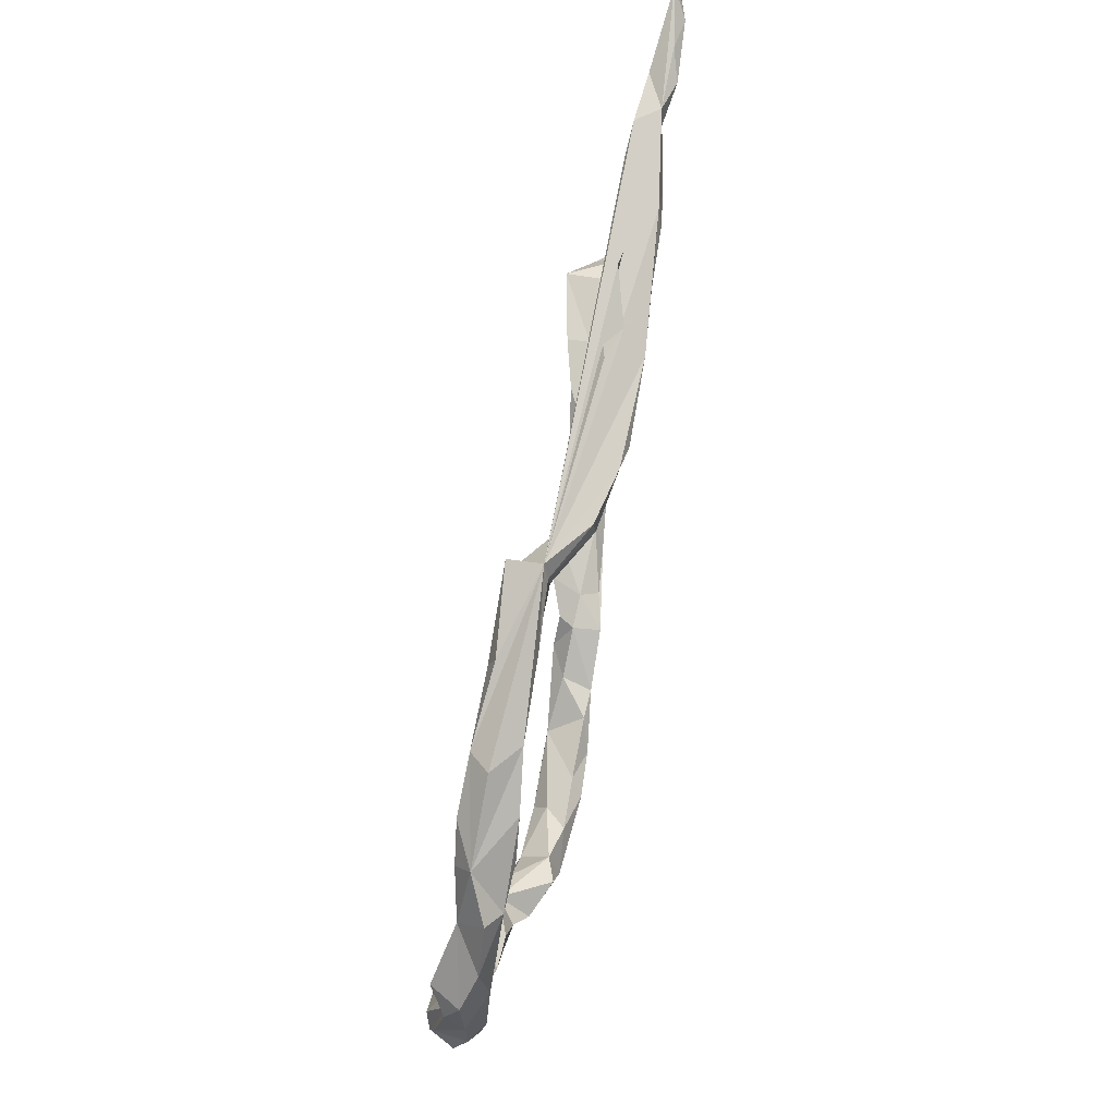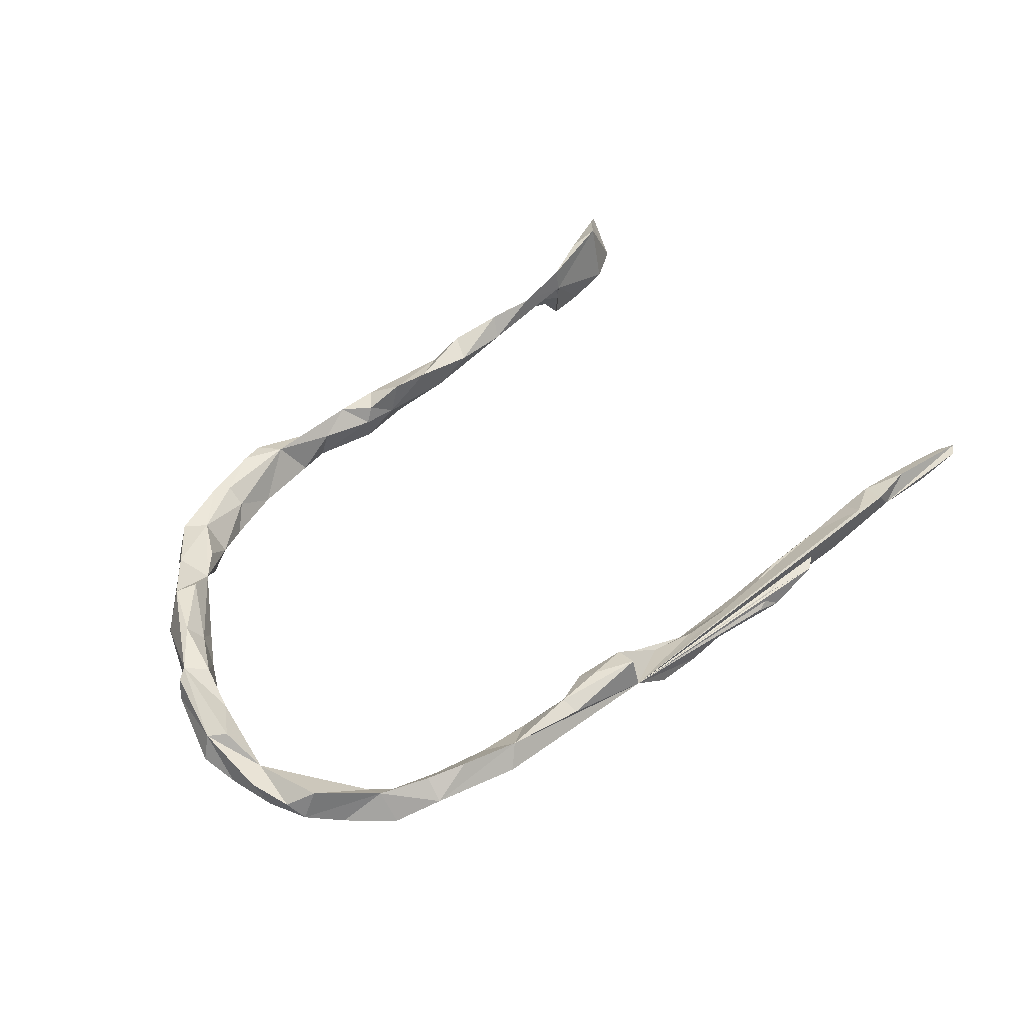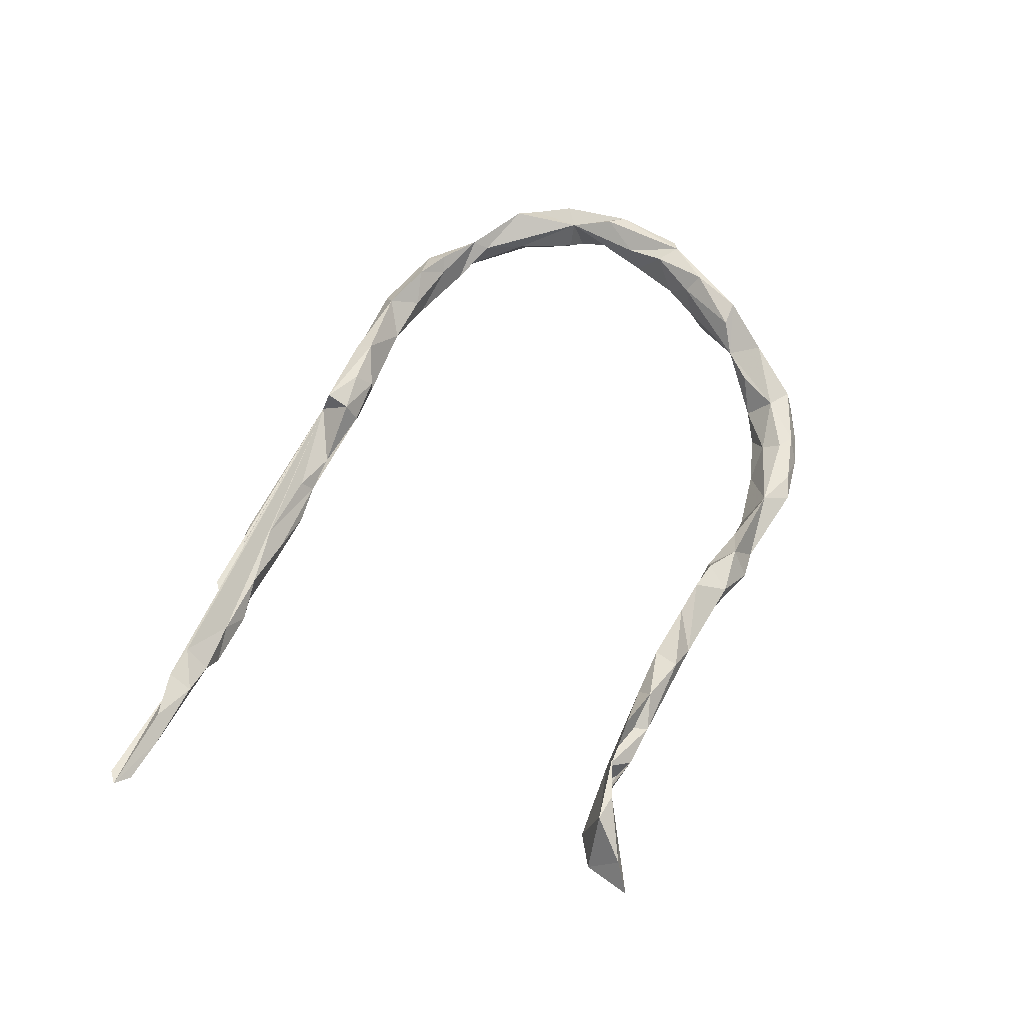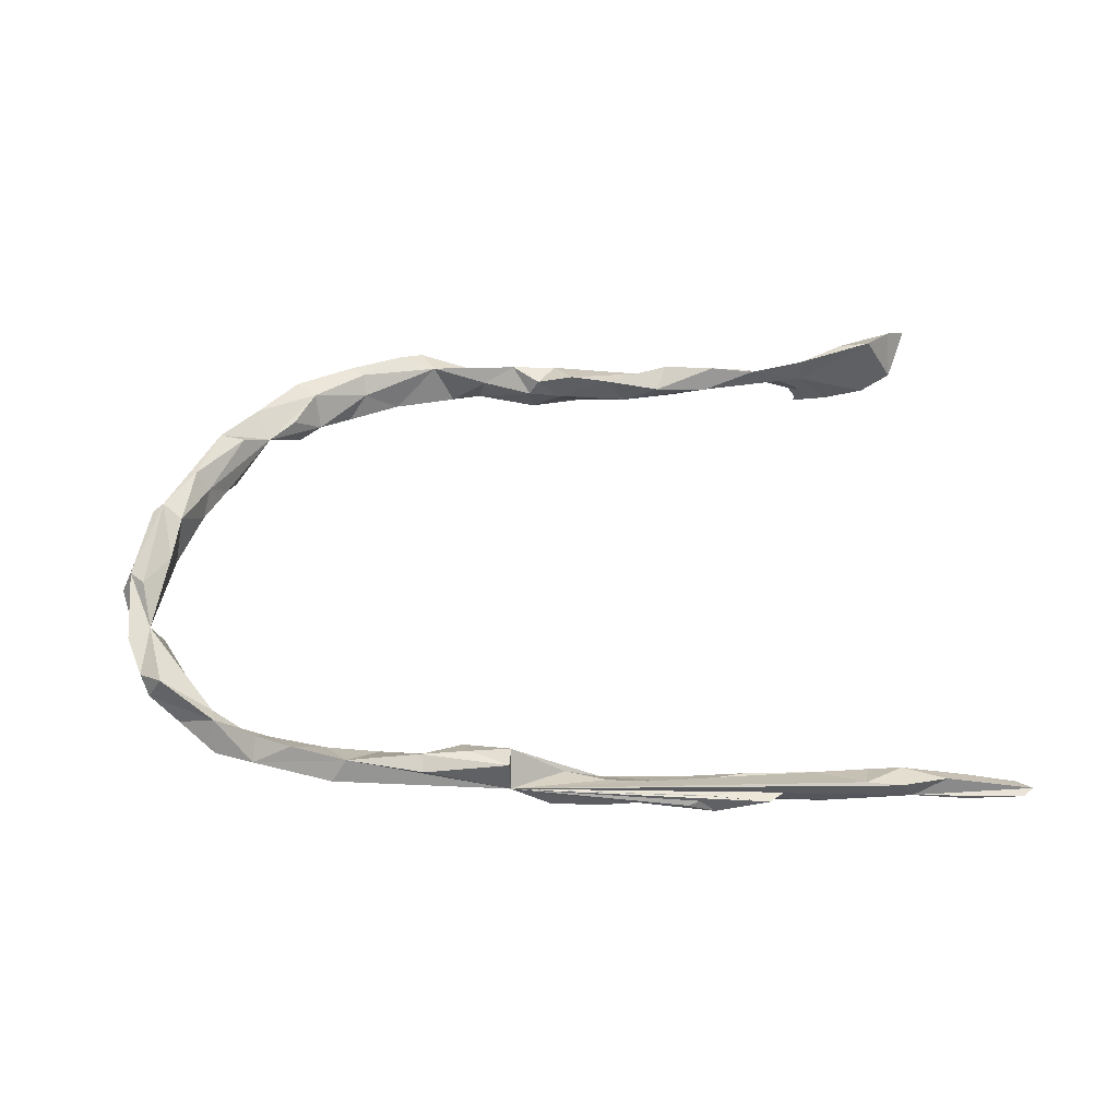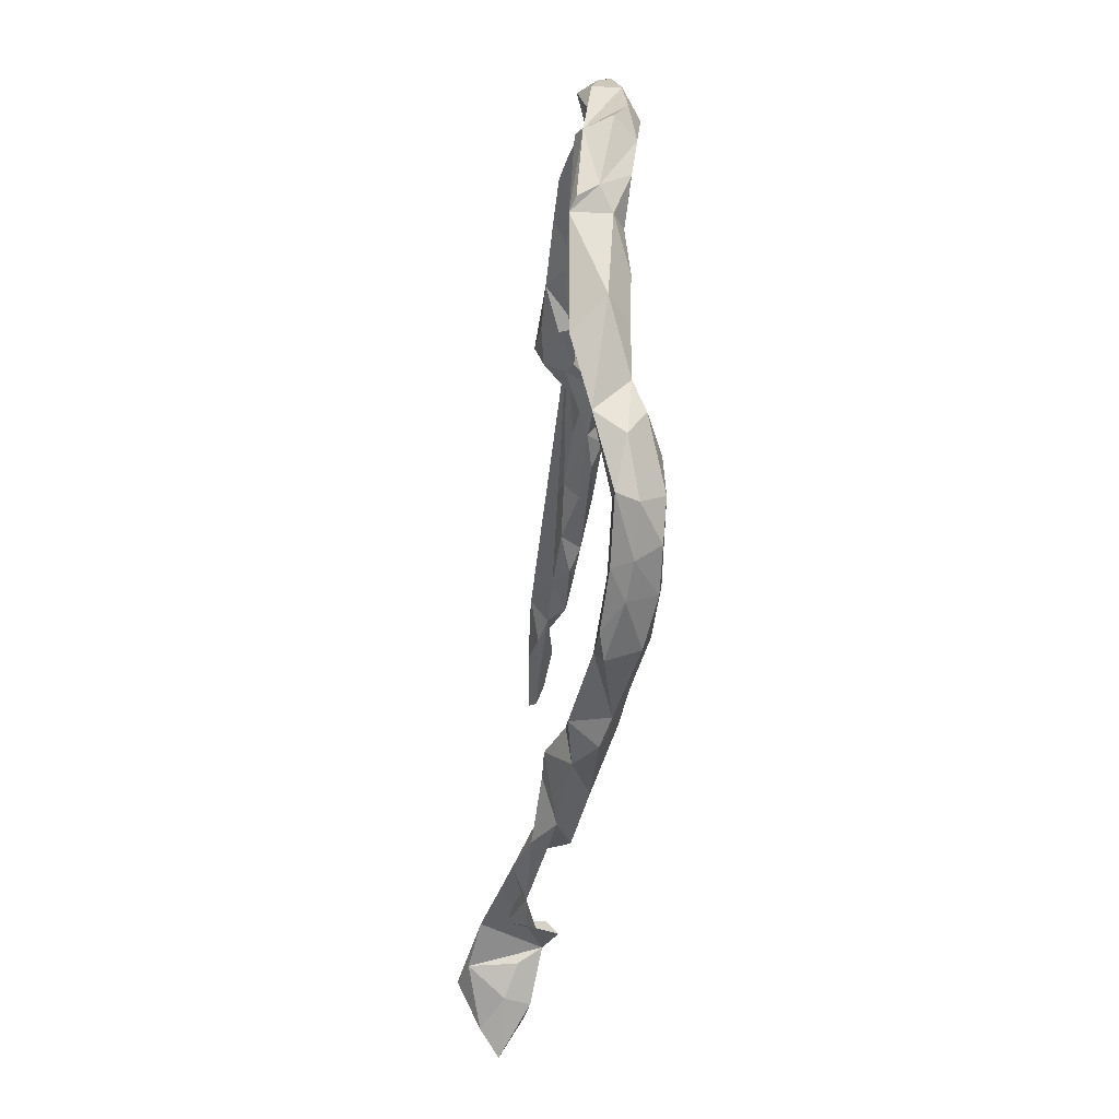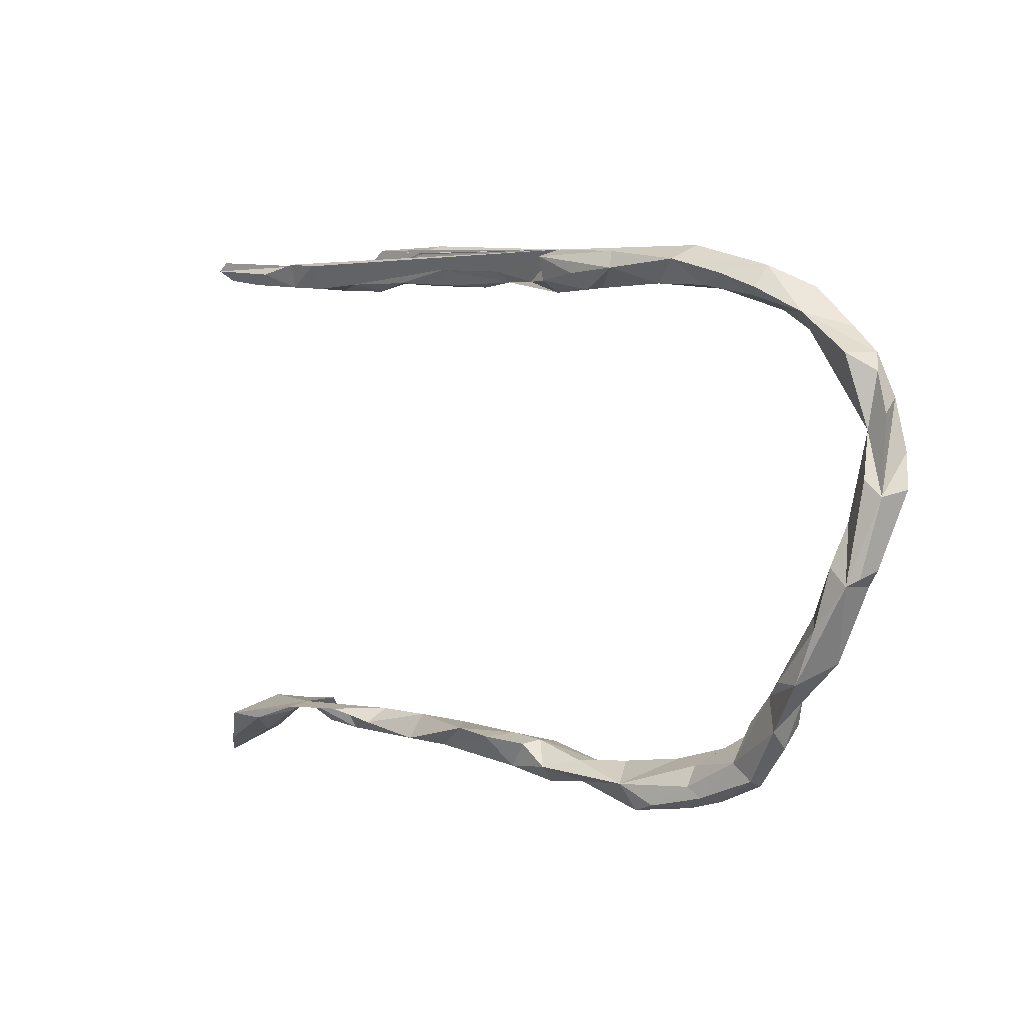
<metadata>
{"format":"obj","ext":"obj","renderer":"f3d","projection":"perspective","resolution":1024,"background":"white","views":[{"elev":78.0,"azim":101.6,"up":"+Y"},{"elev":52.2,"azim":136.4,"up":"+Z"},{"elev":57.8,"azim":-70.2,"up":"+Z"},{"elev":58.7,"azim":177.0,"up":"+Z"},{"elev":-50.3,"azim":84.3,"up":"+Y"},{"elev":-0.7,"azim":40.6,"up":"+Y"}]}
</metadata>
<code>
v 0.4705 -0.06301 0.0516
v 0.4975 -0.08713 0.05831
v 0.4863 -0.006702 0.03374
v 0.5134 -0.07837 0.0516
v 0.5211 0.04509 0.05368
v 0.5119 0.1077 0.02952
v 0.384 -0.211 0.03812
v 0.4898 0.2056 0.04688
v 0.4505 -0.1417 0.05733
v 0.5418 0.02412 0.04634
v 0.4191 0.2404 0.01623
v 0.4178 -0.2131 0.04959
v 0.5415 0.1271 0.03547
v 0.4343 -0.1259 0.03262
v 0.3657 -0.2774 0.02023
v 0.4576 -0.1858 0.01114
v 0.5586 0.03315 0.01192
v 0.349 -0.2325 0.004659
v 0.4552 0.1863 0.003653
v 0.5231 0.1817 0.02404
v 0.4147 0.2626 0.02812
v 0.5326 0.1495 -0.002208
v 0.5009 -0.08767 0.008636
v 0.5242 -0.06716 0.02644
v 0.3587 0.3278 0.02122
v -0.5812 -0.2987 0.09937
v 0.302 0.3199 0.05007
v -0.4774 -0.2786 0.04283
v 0.4857 -0.02428 -0.008279
v 0.4459 -0.09348 0.004692
v 0.1221 0.3414 0.05052
v 0.2252 0.3449 0.04977
v 0.3532 0.2974 0.04227
v 0.5122 0.2069 0.006472
v 0.4746 -0.07721 -0.006691
v 0.4127 -0.1423 0.000897
v 0.4967 0.1086 -0.009592
v 0.5313 0.02629 -0.01758
v 0.5162 -0.02575 -0.01177
v 0.3822 -0.238 -0.02269
v -0.5396 -0.3047 0.08737
v 0.3097 -0.3479 -0.01008
v 0.47 0.243 -0.008898
v 0.000343 0.3672 0.05482
v 0.5463 0.08079 -0.006472
v 0.449 -0.1289 -0.01653
v 0.3569 -0.3026 -0.01943
v 0.3352 0.2907 0.02514
v 0.05367 0.3398 0.05009
v 0.3128 -0.27 -0.005032
v 0.5205 0.09287 -0.02454
v 0.2815 -0.3253 -0.01077
v 0.2261 -0.3771 -0.01377
v 0.4216 -0.1834 -0.01769
v 0.1182 0.3655 0.04168
v -0.4768 -0.285 0.07646
v 0.4161 0.2972 -0.005895
v 0.4844 0.1791 -0.02404
v 0.2569 0.31 0.02215
v 0.4796 0.1609 -0.01687
v -0.6227 -0.3426 0.0645
v 0.4018 -0.1669 -0.01781
v 0.1468 -0.393 -0.01086
v -0.404 -0.2856 0.05598
v 0.2473 0.3636 0.02296
v 0.09186 -0.3674 -0.01032
v -0.1248 -0.3127 0.02568
v 0.3649 -0.2715 -0.04078
v 0.2048 -0.363 -0.01345
v 0.3945 0.2804 -0.02403
v 0.3064 -0.357 -0.03768
v -0.2729 -0.3238 0.02757
v 0.06404 0.3181 0.02657
v -0.03359 -0.3514 0.006172
v -0.3323 -0.2832 0.01857
v -0.001066 -0.3734 -0.04281
v -0.1765 -0.3035 0.02341
v -0.3433 -0.3033 0.04588
v 0.1944 -0.3948 -0.03427
v 0.2435 -0.3828 -0.03862
v -0.257 -0.2881 0.01721
v -0.07183 -0.3216 0.004706
v 0.2039 -0.3359 -0.0324
v 0.1803 0.3184 0.01708
v 0.2065 0.3502 -0.009553
v 0.3626 0.2714 -0.01015
v -0.000239 0.3815 0.008942
v 0.294 -0.3268 -0.06964
v -0.04799 -0.3765 -0.03218
v -0.09962 -0.3555 -0.005382
v 0.07002 0.3223 1.2e-05
v 0.3326 0.2938 -0.02613
v -0.6528 -0.3646 0.03649
v -0.2282 -0.3329 -0.000334
v 0.2657 0.3068 -0.009013
v 0.2851 0.327 -0.02089
v 0.1121 -0.4029 -0.01956
v -0.05779 -0.3159 -0.01761
v -0.1063 -0.309 -0.01855
v 0.0128 -0.3403 -0.01751
v -0.001355 0.3202 0.01113
v 0.09607 0.3469 -0.004304
v 0.2764 -0.2913 -0.05097
v -0.4483 -0.3074 0.01843
v 0.2563 -0.3663 -0.06915
v 0.01301 0.3636 0.00172
v 0.009579 0.3227 4.1e-05
v -0.3896 -0.3153 0.02338
v -0.003484 0.3349 0.04114
v 0.3104 -0.2774 -0.06431
v -0.5746 -0.3271 0.03557
v -0.1846 -0.3186 -0.03691
v 0.1269 -0.3963 -0.06146
v 0.2307 -0.3131 -0.06351
v -0.2096 -0.2984 -0.02044
v 0.1555 -0.3319 -0.06051
v -0.1304 0.3494 -0.03458
v 0.1957 -0.3801 -0.07219
v -0.6229 -0.3186 0.005798
v -0.2876 -0.3072 -0.02349
v -0.05607 0.3856 -0.03748
v 0.1781 -0.3437 -0.07816
v 0.1118 -0.3569 -0.07409
v -0.1166 -0.3195 -0.04428
v -0.138 0.364 -0.01432
v 0.02253 -0.3468 -0.06114
v -0.06323 -0.3211 -0.05738
v -0.243 0.3749 -0.01162
v 0.06499 -0.3412 -0.05946
v -0.5781 -0.2749 0.009427
v -0.2815 0.4023 -0.001475
v -0.4721 -0.2758 -0.009462
v -0.5859 -0.3248 0.000368
v -0.4295 0.3679 -0.01268
v -0.2477 0.4109 -0.0115
v -0.3331 0.3628 -0.01649
v -0.3621 0.4139 -0.00468
v -0.4817 -0.2889 -0.02725
v -0.4974 0.3996 0.01424
v -0.5356 -0.2983 0.02231
v -0.0776 0.3448 -0.02013
v -0.5447 0.4064 0.01233
v -0.05498 0.356 -0.04104
v -0.506 0.3671 -0.01278
v -0.2866 0.4142 -0.02681
v -0.1279 0.384 -0.05418
v -0.6239 -0.2994 0.01337
v -0.5525 0.3721 -0.00223
v -0.565 0.4084 -0.01735
v -0.2496 0.3545 -0.0347
v -0.5237 -0.278 -0.009541
v -0.1865 0.3473 -0.04611
v -0.2807 0.3571 -0.04739
v -0.6122 0.3968 0.006871
v -0.2678 0.3804 -0.05687
v -0.1582 0.3704 -0.05992
v -0.3948 0.3562 -0.03544
v -0.7329 0.413 -0.003424
v -0.6452 0.384 -0.01064
v -0.3551 0.3666 -0.04805
v -0.7124 0.3966 -0.0138
v -0.4291 0.3799 -0.04457
v -0.7169 0.425 -0.002562
v -0.6411 0.4173 -0.01715
v -0.4443 0.4003 -0.03787
v -0.4767 0.3644 -0.03813
v -0.6025 0.4046 -0.02927
v -0.6819 0.4076 -0.02342
f 121 87 106
f 102 106 87
f 133 111 93
f 61 93 111
f 119 133 93
f 140 111 133
f 76 123 113
f 122 113 123
f 97 76 113
f 126 123 76
f 129 123 126
f 76 89 112
f 90 112 89
f 127 76 112
f 118 122 105
f 88 105 122
f 80 118 105
f 113 122 118
f 116 122 123
f 114 122 116
f 129 116 123
f 66 116 129
f 126 127 98
f 99 98 127
f 100 126 98
f 127 124 99
f 115 99 124
f 112 124 127
f 124 112 115
f 120 115 112
f 121 106 143
f 107 143 106
f 146 121 143
f 141 87 125
f 128 125 87
f 91 106 102
f 85 91 102
f 107 106 91
f 146 87 121
f 109 87 141
f 117 141 125
f 127 126 76
f 151 140 133
f 41 111 140
f 130 151 133
f 147 119 93
f 130 133 119
f 147 130 119
f 26 130 147
f 100 129 126
f 89 76 74
f 66 74 76
f 90 89 74
f 97 66 76
f 63 66 97
f 79 63 97
f 69 66 63
f 113 79 97
f 53 63 79
f 83 66 69
f 53 69 63
f 80 53 79
f 147 93 61
f 147 61 26
f 41 26 61
f 55 31 32
f 84 32 31
f 91 84 31
f 59 32 84
f 65 32 25
f 27 25 32
f 87 32 65
f 59 27 32
f 33 25 27
f 48 33 27
f 21 25 33
f 48 27 59
f 95 48 59
f 21 33 48
f 86 21 48
f 8 21 11
f 86 11 21
f 20 6 13
f 10 13 6
f 22 20 13
f 8 6 20
f 5 10 6
f 22 13 10
f 2 10 5
f 3 5 6
f 2 5 3
f 45 10 17
f 24 17 10
f 4 10 2
f 29 1 3
f 2 3 1
f 9 2 1
f 24 10 4
f 2 24 4
f 9 1 14
f 30 14 1
f 7 9 14
f 12 2 9
f 12 9 7
f 18 7 14
f 16 2 12
f 15 16 12
f 18 12 7
f 23 2 16
f 18 15 12
f 40 16 15
f 46 23 16
f 35 23 46
f 24 2 23
f 54 46 16
f 154 149 158
f 163 158 149
f 159 154 158
f 142 149 154
f 155 146 156
f 117 156 146
f 87 137 145
f 131 145 137
f 135 87 145
f 134 137 87
f 149 142 87
f 139 87 142
f 165 149 87
f 161 144 159
f 148 159 144
f 158 161 159
f 167 144 161
f 160 165 155
f 87 155 165
f 153 160 155
f 162 165 160
f 164 163 149
f 168 163 164
f 167 164 149
f 168 164 167
f 149 144 167
f 168 167 161
f 168 158 163
f 148 154 159
f 158 168 161
f 87 146 155
f 152 155 156
f 54 16 40
f 52 18 50
f 103 50 18
f 47 40 15
f 52 15 18
f 42 15 52
f 103 52 50
f 42 47 15
f 68 40 47
f 53 42 52
f 6 8 11
f 19 6 11
f 34 8 20
f 36 18 14
f 78 72 81
f 77 81 72
f 75 78 81
f 115 81 77
f 94 77 72
f 99 77 67
f 94 67 77
f 108 94 72
f 90 67 94
f 82 67 90
f 82 90 74
f 99 67 82
f 74 98 82
f 99 82 98
f 100 98 74
f 100 74 66
f 129 100 66
f 52 83 69
f 116 66 83
f 118 80 79
f 42 53 80
f 69 53 52
f 71 42 80
f 105 71 80
f 47 42 71
f 111 41 61
f 56 26 41
f 114 88 122
f 71 105 88
f 68 47 88
f 71 88 47
f 110 68 88
f 110 18 68
f 40 68 18
f 103 18 110
f 92 70 11
f 19 11 70
f 11 86 92
f 95 92 86
f 96 70 92
f 48 95 86
f 96 92 95
f 25 70 96
f 95 59 84
f 85 95 84
f 91 85 84
f 107 73 101
f 109 101 73
f 143 107 101
f 91 73 107
f 65 85 87
f 102 87 85
f 88 114 103
f 83 103 114
f 110 88 103
f 52 103 83
f 116 83 114
f 85 96 95
f 31 73 91
f 117 143 101
f 141 101 109
f 117 101 141
f 44 87 109
f 25 96 85
f 90 94 112
f 120 112 94
f 118 79 113
f 151 41 140
f 72 78 108
f 151 108 78
f 166 144 149
f 134 144 166
f 165 166 149
f 162 166 165
f 157 166 162
f 157 162 160
f 136 157 160
f 157 136 134
f 131 134 136
f 136 160 153
f 150 136 153
f 128 136 150
f 152 150 153
f 152 153 155
f 117 150 152
f 117 152 156
f 142 154 148
f 157 134 166
f 143 117 146
f 55 87 44
f 49 44 109
f 62 46 54
f 62 18 36
f 46 36 30
f 14 30 36
f 35 46 30
f 62 36 46
f 29 35 30
f 39 35 29
f 6 39 29
f 23 35 39
f 45 17 38
f 24 38 17
f 51 45 38
f 43 21 34
f 8 34 21
f 22 43 34
f 57 21 43
f 62 54 40
f 18 62 40
f 6 38 39
f 24 39 38
f 51 38 6
f 3 6 29
f 22 45 51
f 37 51 6
f 19 37 6
f 60 51 37
f 58 22 51
f 19 60 37
f 58 51 60
f 43 22 58
f 19 58 60
f 20 22 34
f 70 43 58
f 19 70 58
f 57 43 70
f 57 25 21
f 70 25 57
f 32 87 55
f 31 55 44
f 49 31 44
f 73 31 49
f 25 85 65
f 73 49 109
f 144 134 139
f 87 139 134
f 148 144 139
f 117 128 150
f 131 136 128
f 125 128 117
f 104 151 138
f 132 138 151
f 138 132 28
f 151 28 132
f 104 138 28
f 108 104 28
f 108 28 94
f 75 94 28
f 64 75 28
f 120 94 75
f 115 120 75
f 108 151 104
f 130 28 151
f 81 115 75
f 87 131 128
f 137 134 131
f 142 148 139
f 131 87 135
f 145 131 135
f 26 28 130
f 64 28 56
f 26 56 28
f 77 99 115
f 151 56 41
f 64 56 151
f 78 64 151
f 75 64 78
f 10 45 22
f 23 39 24
f 1 29 30

</code>
